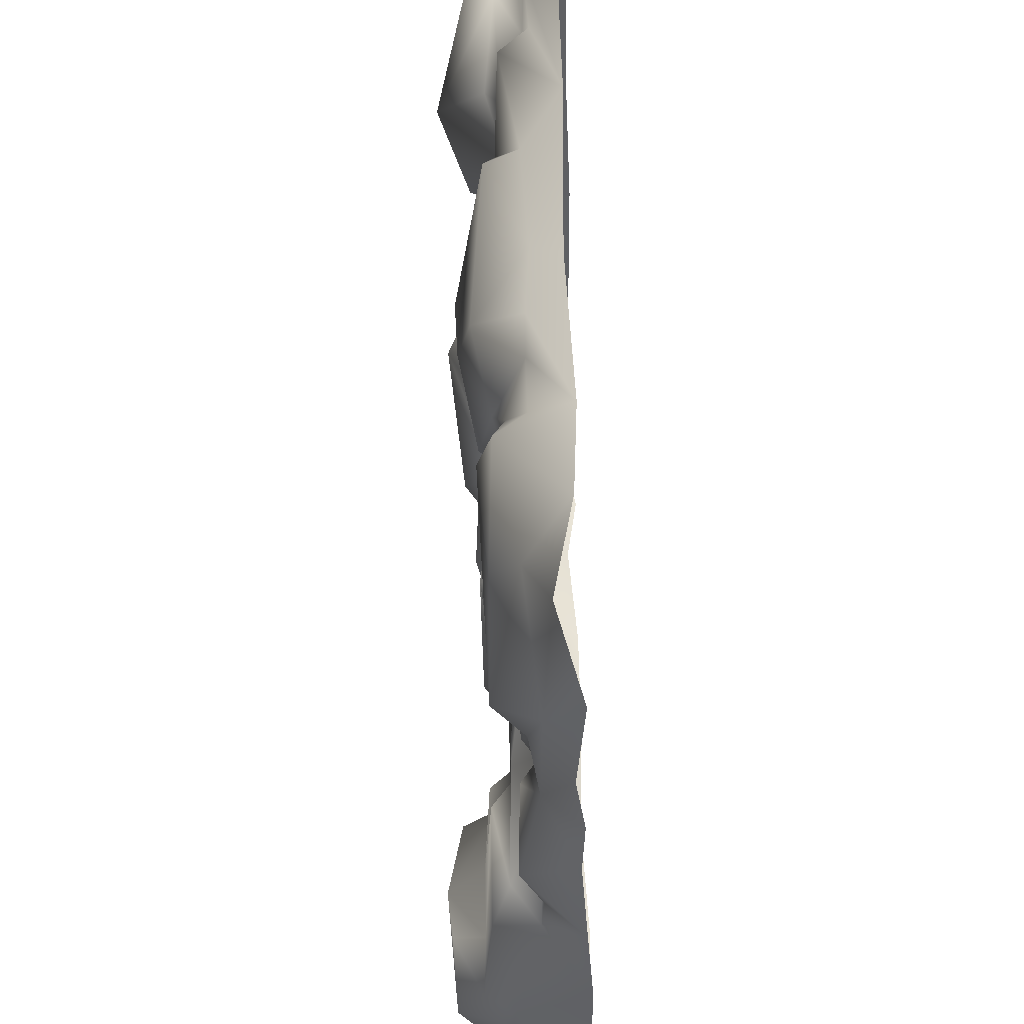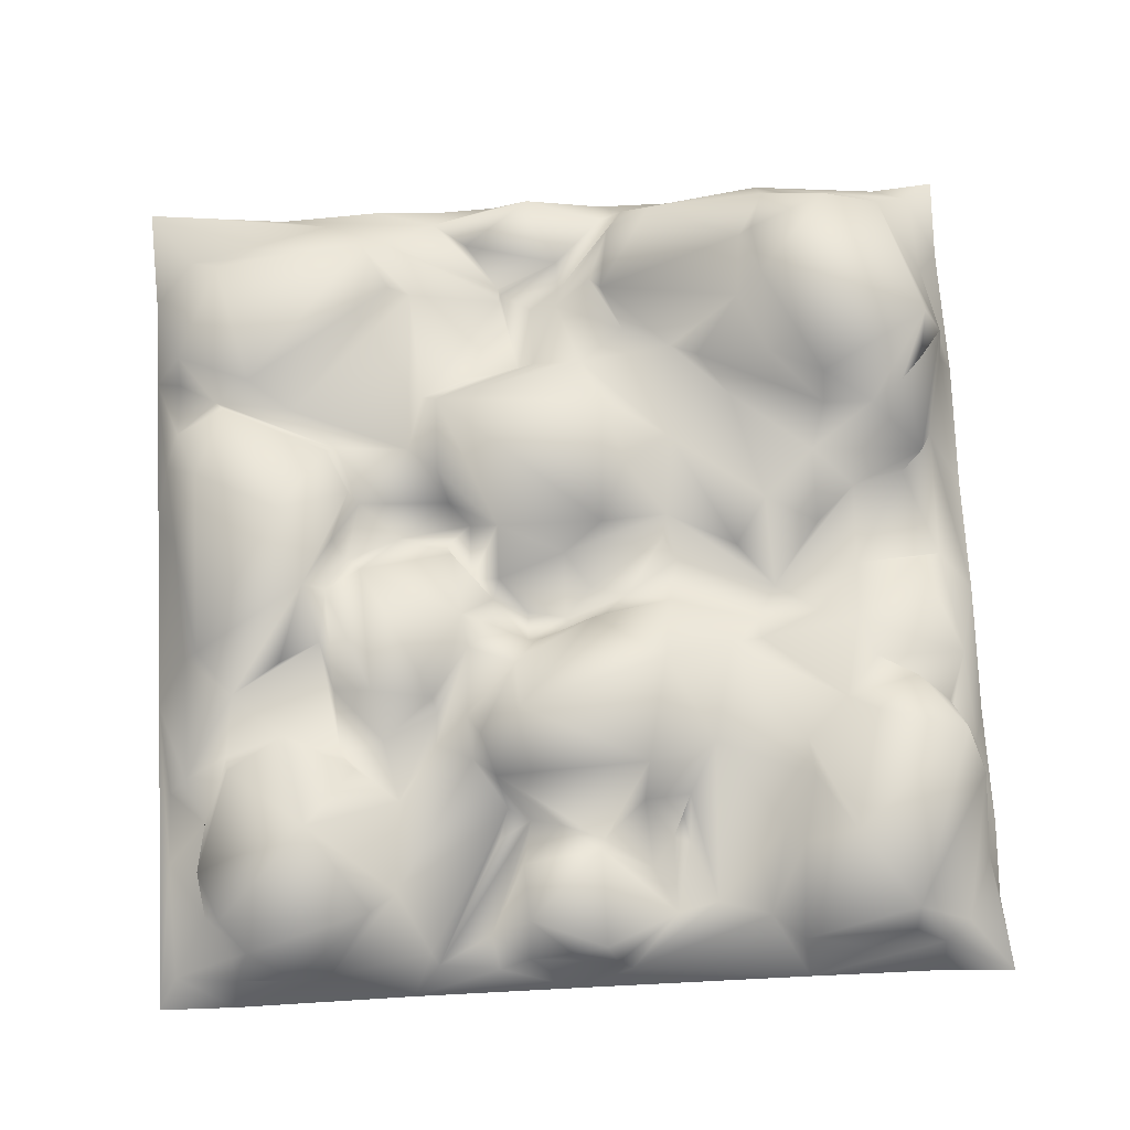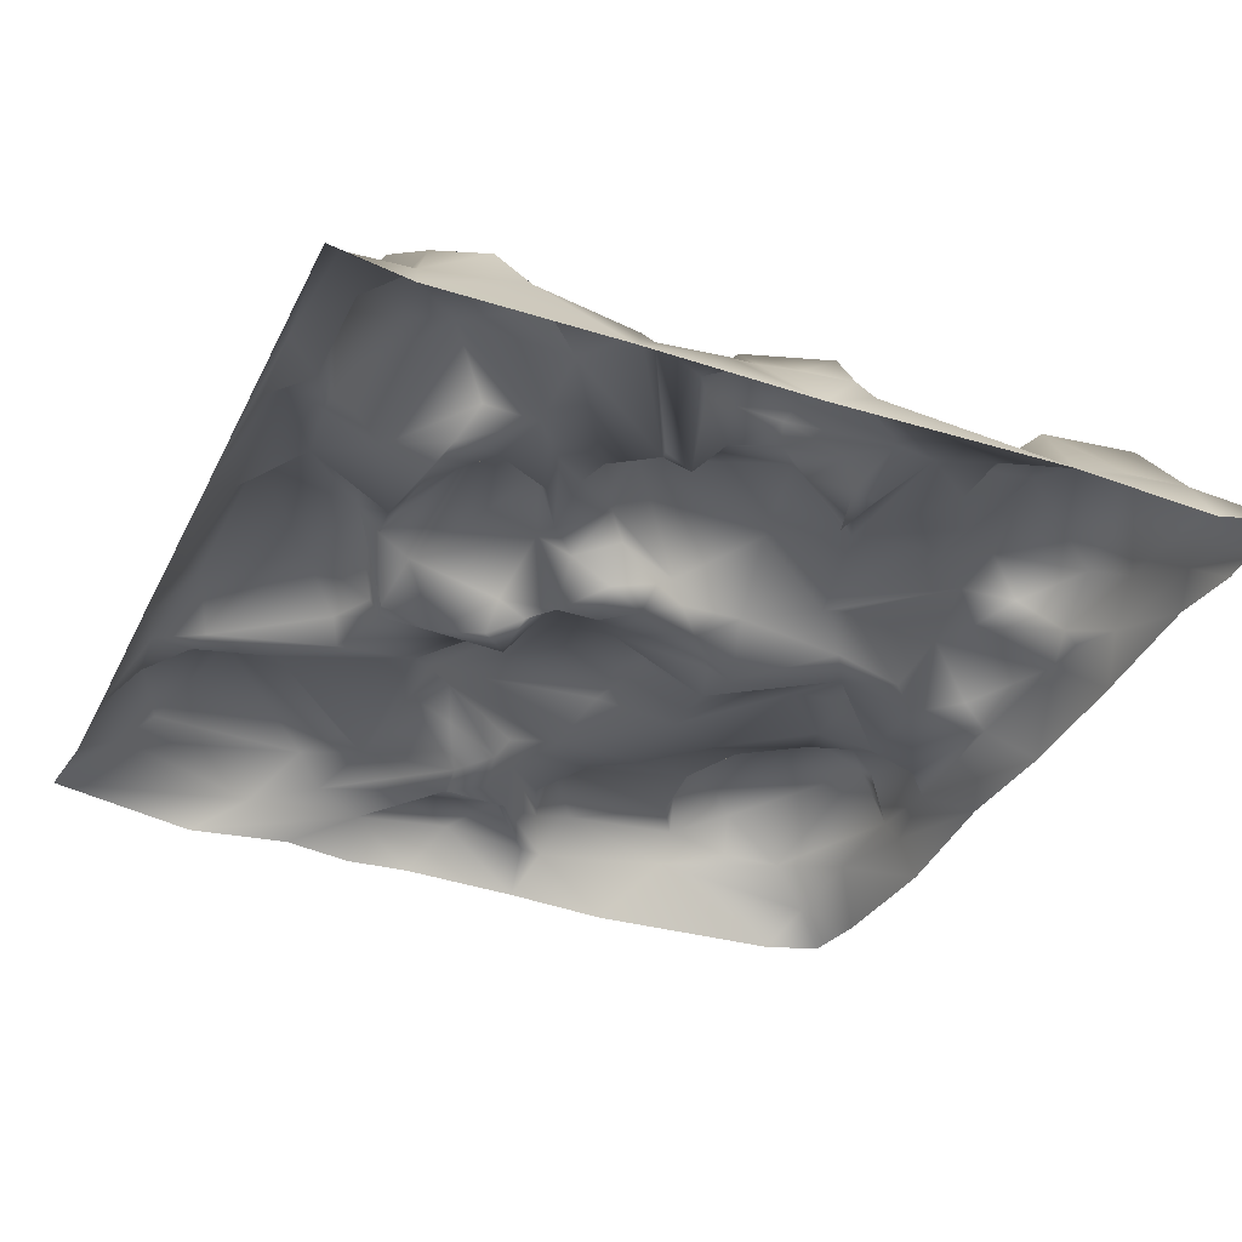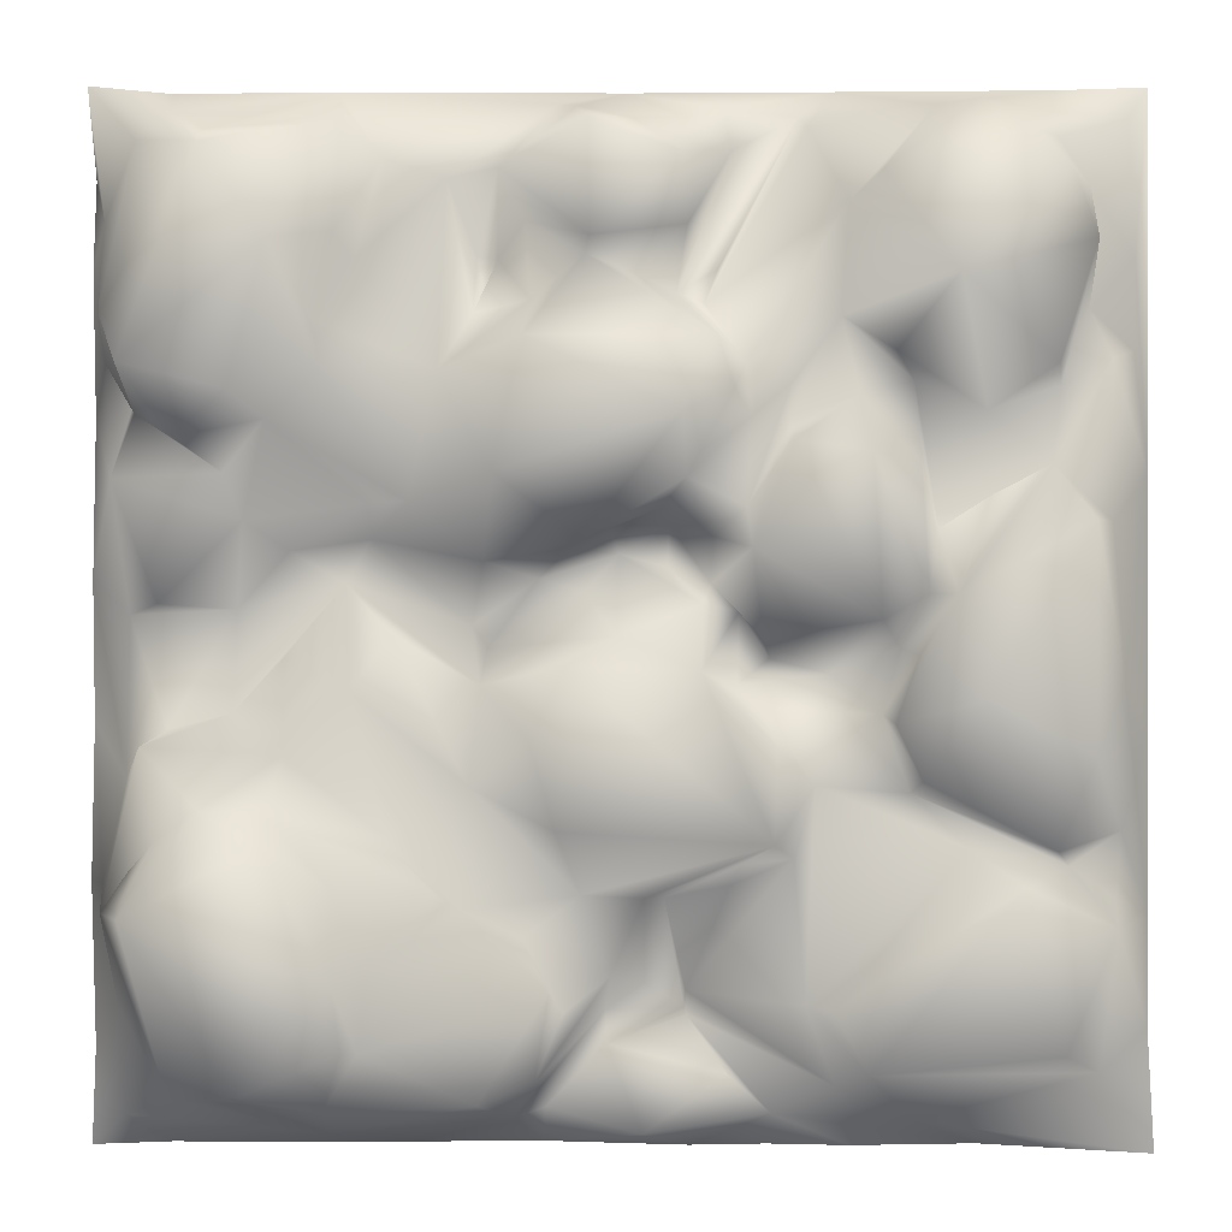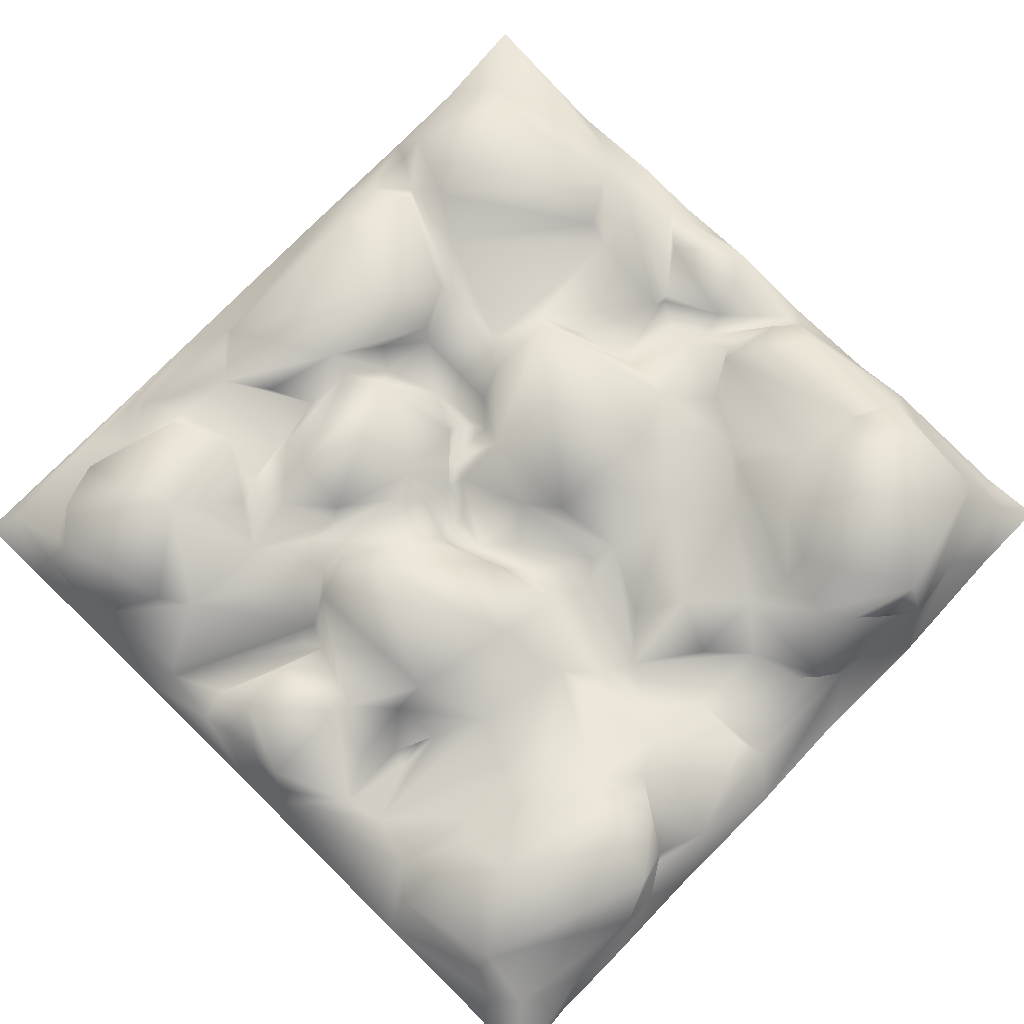
<metadata>
{"format":"obj","ext":"obj","renderer":"f3d","projection":"perspective","resolution":1024,"background":"white","views":[{"elev":-39.1,"azim":-88.2,"up":"+Z"},{"elev":74.7,"azim":-3.0,"up":"+Y"},{"elev":-35.0,"azim":-23.7,"up":"+Y"},{"elev":-0.3,"azim":-178.7,"up":"+Z"},{"elev":77.2,"azim":44.2,"up":"+Y"}]}
</metadata>
<code>
o Tile1_Lo.002_Cube.016
v -0.3481 0.1505 -0.7215
v 0.06851 0.1665 -0.5165
v 0.8889 0.1762 -0.2422
v 0.2424 0.1415 -0.05896
v 0.5112 0.104 0.06292
v -0.3271 0.1519 -0.449
v 0.09129 0.1509 0.1262
v -0.2829 0.1018 -0.078
v -0.491 0.1535 -0.1814
v -0.0268 0.1447 0.9292
v 0.1018 0.1624 -0.7358
v 0.6223 0.1614 -0.07858
v 0.01325 0.1673 -0.6664
v -0.0862 0.09186 -0.5267
v 0.496 0.1887 -0.1378
v 0.6201 0.1797 -0.2568
v 0.4616 0.1853 0.2103
v 0.3849 0.005338 -1
v 0.9342 0.1338 -0.7272
v 0.4218 0.148 -0.03435
v 0.6862 0.2028 -0.8996
v -0.04574 0.1482 -0.9614
v 0.02439 0.0984 -0.7366
v 0.1254 0.2113 -0.6933
v -0.5128 0.2034 -0.1975
v -0.2285 0.2117 -0.4571
v -0.6222 0.2614 0.04025
v -0.209 0.1382 -0.4997
v -0.4643 0.1916 -0.8449
v -0.6789 0.2505 -0.1524
v -0.1261 0.141 -0.6943
v -0.1235 0.1006 -0.7298
v -0.4037 0.1221 -0.8748
v 0.7111 0.2784 0.4161
v 0.3343 0.1839 0.4556
v 0.463 0.1096 0.1455
v 0.1492 0.1203 0.07065
v -0.8136 0.1765 -0.4338
v -0.5543 0.2276 -0.07218
v 0.8415 0.1256 0.9428
v -0.3259 0.2293 0.3239
v 0.857 0.1591 0.02429
v 0.2477 0.1731 0.1028
v 0.05129 0.2173 0.7018
v -0.04894 0.1054 -0.6834
v -0.3951 0.09404 -0.1063
v 0.7229 0.1116 -0.1798
v 0.1613 0.2322 -0.2285
v 0.1135 0.2278 -0.3954
v -0.2223 0.1003 -0.1282
v 0.2777 0.1527 -0.3162
v 0.7158 0.1023 0.01444
v 0.2653 0.09685 0.678
v -0.04928 0.1459 -0.5242
v -0.9987 0.04692 0.999
v -0.9472 0.1017 -0.1219
v -0.9981 0.03626 -0.1914
v -0.6869 0.1514 0.3825
v -0.8205 0.1231 0.8945
v -0.6705 0.1794 0.9592
v -0.8902 0.1752 0.6998
v -0.0165 0.02101 0.9966
v -0.6755 0.01018 -0.9988
v 0.999 0.02132 0.3787
v 0.9234 0.107 -0.3043
v -0.448 0.1828 0.412
v 0.8512 0.02059 -0.9989
v 0.9999 0.02538 -0.1986
v -0.5536 0.09123 -0.9422
v -0.1296 0.204 0.7234
v 0.9611 0.1947 0.5628
v 1.005 0.01719 0.07224
v 0.161 0.1915 0.5854
v 0.9019 0.1507 0.3789
v 0.1539 0.1721 -0.8649
v 0.5622 0.2052 0.5493
v 0.2586 0.2128 -0.9001
v 0.4426 0.1214 0.86
v 0.5393 0.2406 -0.9099
v -0.2133 0.1114 0.8722
v 0.2753 0.09032 -0.01671
v 0.9617 0.1731 -0.5503
v 0.7712 0.2292 -0.3554
v -0.5289 0.09371 -0.05827
v 0.5139 0.3228 -0.6705
v -0.5423 0.1529 -0.3271
v 0.259 0.1124 -0.129
v -0.3995 0.1931 -0.7265
v -0.3664 0.1582 -0.3133
v 0.4994 0.3091 -0.7916
v 0.5232 0.2352 0.7079
v 0.9691 0.1042 -0.502
v -0.001346 0.11 0.1173
v -0.2712 0.1543 -0.1722
v -0.2946 0.2011 -0.2408
v -0.2901 0.2201 -0.4198
v 0.1764 0.1683 -0.5965
v 0.4767 0.2357 -0.8031
v 0.7326 0.1819 0.267
v 0.9637 0.1051 0.4741
v 0.9488 0.1402 0.2594
v -0.1553 0.1861 -0.1007
v 0.7728 0.2442 0.874
v 0.9167 0.1101 0.0035
v 0.391 0.1636 0.2151
v 0.5116 0.1694 0.925
v 0.9022 0.2071 -0.4699
v -0.09521 0.1175 0.1709
v 0.674 0.1088 0.9445
v -0.1765 0.1896 0.148
v 0.9069 0.1139 0.8961
v -0.2265 0.09928 0.01028
v 0.2262 0.2818 0.2644
v 0.8167 0.2372 0.33
v 0.6428 0.2669 0.6935
v -0.562 0.212 -0.3032
v 0.2258 0.1072 0.8432
v 0.0598 0.1811 0.6724
v 0.05385 0.202 0.9242
v 0.1132 0.09784 0.963
v 0.07695 0.1329 0.953
v 0.271 0.1288 0.5673
v 0.6524 0.1983 0.3659
v -0.1227 0.2127 0.8554
v 0.4874 0.1896 0.6614
v -0.5941 0.1659 0.1626
v 0.1724 0.2844 0.5122
v 0.3524 0.2243 -0.5006
v -0.1748 0.1042 0.06235
v 0.9687 0.09333 0.7449
v -0.1207 0.3062 0.3723
v 0.09549 0.2158 -0.09096
v -0.1863 0.1004 0.6509
v -0.1617 0.1444 0.5829
v 0.06291 0.1126 0.04638
v -0.3231 0.1944 0.4326
v -0.239 0.2082 0.2026
v -0.08064 0.2172 0.2004
v -0.09223 0.08049 0.09348
v 0.06446 0.201 0.1417
v 0.8477 0.1003 -0.2126
v -0.3181 0.1785 0.3527
v -0.9635 0.09938 0.4968
v -0.2476 0.2096 0.3692
v -0.6836 0.2235 0.2205
v 0.7751 0.1375 0.9135
v -0.4151 0.1726 0.5564
v -0.4882 0.2317 0.8192
v -0.4292 0.1659 0.77
v -0.2697 0.1714 -0.03937
v -0.04082 0.1781 0.6324
v -0.513 0.2392 0.486
v -0.1978 0.1032 0.9517
v 0.8502 0.2147 -0.4121
v -0.5504 0.1674 0.4358
v -0.8843 0.1953 0.1782
v -0.3541 0.139 0.9104
v -0.775 0.2042 0.8952
v -0.812 0.09951 0.9474
v -0.8279 0.1791 -0.811
v -0.2495 0.2347 0.1268
v 0.4613 0.2388 -0.6449
v -0.8339 0.233 0.8228
v -0.4898 0.1932 -0.005792
v 0.1943 0.1087 -0.9376
v 0.2246 0.1247 0.6676
v -0.9163 0.1664 0.4775
v -0.9233 0.119 0.1771
v -0.8792 0.115 0.5749
v -0.8151 0.1963 0.4679
v 0.5331 0.171 -0.9583
v -0.836 0.1495 -0.4621
v -0.8038 0.1741 0.2828
v -0.1582 0.1533 0.0235
v -0.6495 0.1592 -0.4285
v -0.4693 0.2453 0.3037
v 0.2906 0.1785 -0.5429
v -0.6253 0.309 0.625
v -0.8209 0.1635 0.4279
v -0.8791 0.1306 0.8019
v -0.953 0.1044 0.9319
v -0.9646 0.1105 0.6684
v -0.2793 0.01595 -0.9997
v -0.1321 0.02463 -1.001
v -0.1276 0.1091 -0.7438
v -0.2853 0.1009 -0.9291
v -0.2028 0.1427 -0.8496
v 0.1358 0.103 -0.9176
v 0.02052 0.1408 -0.7939
v 0.6937 0.1912 0.1783
v -0.9246 0.1712 -0.5767
v 0.01313 0.156 0.1698
v -0.8786 0.2159 -0.2586
v -0.965 0.11 -0.3117
v -1.001 0.01782 -0.5658
v -0.9297 0.1063 -0.526
v -0.7508 0.2072 -0.4971
v -0.9991 0.02573 -0.7758
v 0.3212 0.1171 0.8216
v -0.8969 0.1205 -0.8481
v 0.5509 0.2037 0.462
v -0.4355 0.03317 -0.9996
v 0.6203 0.08492 0.1245
v -0.5614 0.1743 0.2826
v -0.5747 0.2029 0.04235
v -0.2384 0.1861 0.4679
v 0.173 0.1374 0.7381
v -0.1093 0.1055 0.6065
v 0.2441 0.09571 0.5683
v 0.9989 0.01698 -0.8161
v 1.01 0.006772 -0.5021
v 0.9993 0.0477 -1
v 0.6878 0.3051 -0.8731
v 0.998 0.01983 0.8332
v -0.1843 0.2329 0.5181
v -0.2161 0.2436 0.4183
v 0.8514 0.01577 0.9997
v 0.654 0.2125 -0.3645
v 0.9055 0.3114 -0.5516
v 0.6481 0.2979 -0.4145
v 0.002215 0.1466 -0.03551
v -0.5904 0.1398 0.9514
v 0.913 0.1018 0.3979
v 0.92 0.2571 0.4667
v 0.1436 0.01487 -0.9961
v 0.4287 0.1813 -0.4084
v 0.5259 0.2365 -0.4984
v 0.9232 0.111 -0.9331
v 0.8322 0.2002 -0.8906
v 1.011 0.04641 1.01
v 0.9999 0.04422 0.6607
v -0.8268 0.01713 0.9997
v -0.3386 0.102 0.9355
v -0.4026 0.02488 0.9968
v -0.1262 0.1229 0.9343
v -0.9998 0.0314 0.2704
v -1.005 0.06482 -1.007
v -0.9376 0.11 -0.3989
v -0.1279 0.2492 0.2546
v 0.5304 0.03319 0.9991
g Tile1_Lo.002_Cube.016_None
f 5 15 20
f 44 118 151
f 119 124 10
f 10 124 235
f 5 81 36
f 156 30 193
f 193 38 238
f 193 56 156
f 168 156 56
f 75 13 11
f 165 188 23
f 15 51 20
f 166 117 53
f 56 193 194
f 156 27 30
f 15 226 51
f 207 44 117
f 116 86 38
f 119 10 121
f 2 51 177
f 54 45 14
f 207 118 44
f 47 52 141
f 2 13 54
f 9 25 39
f 87 5 20
f 12 15 5
f 20 51 87
f 47 5 52
f 69 186 63
f 166 122 73
f 63 237 69
f 138 110 239
f 161 41 137
f 201 76 115
f 224 74 114
f 158 180 59
f 222 159 232
f 159 158 59
f 180 158 163
f 68 65 72
f 61 179 169
f 60 148 158
f 178 148 149
f 98 90 79
f 165 75 77
f 103 71 224
f 111 71 103
f 74 99 114
f 115 34 201
f 223 74 100
f 115 76 91
f 40 230 111
f 130 100 71
f 230 214 130
f 188 165 225
f 108 110 138
f 22 225 184
f 19 210 228
f 22 184 186
f 183 186 184
f 182 143 236
f 182 169 143
f 159 60 158
f 222 60 159
f 130 111 230
f 182 236 55
f 181 55 232
f 236 168 56
f 178 170 61
f 159 181 232
f 178 61 163
f 121 235 62
f 234 157 222
f 233 157 234
f 200 237 198
f 236 56 57
f 62 120 121
f 175 1 88
f 153 233 234
f 234 62 153
f 222 148 60
f 221 4 87
f 217 40 240
f 240 120 62
f 132 49 96
f 100 64 101
f 26 96 54
f 72 65 104
f 85 98 162
f 40 217 230
f 78 199 120
f 57 194 195
f 224 71 74
f 196 195 238
f 101 64 72
f 181 182 55
f 100 101 223
f 104 101 72
f 166 53 209
f 186 183 202
f 202 63 186
f 211 92 68
f 21 171 79
f 24 162 98
f 81 4 37
f 197 29 160
f 168 236 167
f 155 66 204
f 229 219 82
f 219 107 82
f 228 171 229
f 1 89 6
f 69 33 186
f 140 43 7
f 75 24 77
f 198 195 191
f 51 49 48
f 138 239 140
f 224 114 34
f 87 4 81
f 111 130 71
f 99 101 190
f 231 64 100
f 86 89 175
f 109 106 240
f 146 103 106
f 240 106 78
f 115 103 224
f 46 150 8
f 34 115 224
f 131 127 113
f 215 131 216
f 219 154 107
f 167 236 143
f 146 106 109
f 32 31 14
f 162 128 227
f 102 221 132
f 79 171 77
f 29 1 33
f 26 28 6
f 40 103 146
f 106 91 78
f 108 138 192
f 83 219 220
f 98 79 77
f 229 82 19
f 166 73 207
f 16 226 15
f 171 21 229
f 35 125 76
f 26 54 14
f 66 142 41
f 31 28 14
f 14 28 26
f 197 172 175
f 87 81 5
f 175 89 1
f 37 7 43
f 144 239 137
f 176 204 66
f 92 211 19
f 130 214 231
f 32 45 23
f 171 67 18
f 102 95 94
f 113 140 131
f 192 7 93
f 42 52 190
f 102 96 95
f 167 173 168
f 129 108 139
f 124 70 80
f 149 147 178
f 102 94 50
f 208 133 233
f 173 126 145
f 95 89 94
f 197 175 88
f 197 160 191
f 27 25 30
f 93 108 192
f 226 218 128
f 197 88 29
f 33 69 29
f 118 127 215
f 216 131 239
f 122 35 73
f 29 69 200
f 160 29 200
f 151 215 208
f 76 201 35
f 58 126 173
f 152 155 58
f 13 45 54
f 203 5 36
f 172 86 175
f 115 91 106
f 91 125 78
f 123 105 201
f 61 169 180
f 115 106 103
f 204 126 155
f 40 111 103
f 40 146 109
f 70 44 151
f 231 100 130
f 79 213 21
f 213 79 90
f 71 100 74
f 164 176 41
f 239 131 140
f 164 84 205
f 80 70 208
f 185 31 32
f 174 139 93
f 80 208 233
f 99 190 123
f 3 141 65
f 30 116 38
f 19 82 92
f 163 61 180
f 203 52 5
f 85 219 213
f 77 24 98
f 158 148 163
f 85 213 90
f 150 46 164
f 107 154 82
f 19 211 210
f 129 174 112
f 147 149 206
f 1 6 31
f 171 165 77
f 21 213 229
f 18 225 165
f 171 18 165
f 43 140 113
f 229 213 219
f 171 228 67
f 219 85 220
f 19 228 229
f 203 36 17
f 65 92 82
f 93 37 135
f 24 75 11
f 136 144 137
f 127 131 215
f 162 24 177
f 48 132 87
f 135 37 4
f 132 48 49
f 32 14 45
f 239 110 137
f 46 9 84
f 216 144 206
f 221 174 93
f 174 129 139
f 17 190 203
f 147 155 152
f 94 46 50
f 129 161 110
f 12 5 47
f 89 96 6
f 221 135 4
f 89 9 94
f 219 83 154
f 170 179 61
f 173 179 58
f 58 178 152
f 68 92 65
f 47 16 12
f 180 181 59
f 81 37 43
f 30 38 193
f 22 187 189
f 187 186 185
f 208 215 134
f 189 23 188
f 185 33 31
f 65 82 3
f 204 176 205
f 84 9 39
f 8 150 112
f 127 73 35
f 156 168 173
f 123 114 99
f 167 179 173
f 50 46 8
f 105 123 17
f 13 97 11
f 166 209 122
f 152 178 147
f 31 6 28
f 43 105 36
f 161 137 110
f 89 86 9
f 86 172 38
f 167 143 169
f 84 164 46
f 50 8 112
f 29 88 1
f 179 167 169
f 196 172 191
f 181 180 182
f 189 187 185
f 182 180 169
f 22 186 187
f 174 102 112
f 145 27 173
f 142 66 147
f 148 178 163
f 126 27 145
f 74 223 101
f 97 177 24
f 118 207 73
f 132 96 102
f 3 47 141
f 59 181 159
f 151 118 215
f 227 220 85
f 133 134 233
f 157 149 222
f 203 190 52
f 233 134 157
f 233 153 80
f 113 105 43
f 197 191 172
f 149 157 134
f 179 170 58
f 66 41 176
f 192 138 140
f 139 108 93
f 17 123 190
f 136 137 142
f 124 44 70
f 44 124 119
f 43 36 81
f 96 26 6
f 238 172 196
f 16 218 226
f 41 161 164
f 128 177 226
f 121 10 235
f 235 124 80
f 206 149 134
f 121 117 119
f 44 119 117
f 207 117 166
f 48 87 51
f 117 121 120
f 162 227 85
f 13 2 97
f 95 96 89
f 53 199 122
f 52 104 141
f 118 73 127
f 133 208 134
f 205 84 27
f 7 37 93
f 104 42 101
f 154 83 3
f 97 2 177
f 36 105 17
f 174 221 102
f 129 112 150
f 147 66 155
f 105 113 35
f 221 93 135
f 206 134 215
f 32 189 185
f 104 65 141
f 102 50 112
f 221 87 132
f 52 42 104
f 24 11 97
f 191 160 200
f 172 238 38
f 45 13 23
f 189 32 23
f 117 199 53
f 199 125 35
f 188 225 22
f 154 3 82
f 86 116 9
f 27 39 25
f 12 16 15
f 140 7 192
f 238 194 193
f 156 173 27
f 194 238 195
f 35 201 105
f 78 125 199
f 116 30 25
f 205 176 164
f 49 2 96
f 190 101 42
f 204 205 126
f 198 191 200
f 34 114 123
f 188 22 189
f 99 74 101
f 136 206 144
f 33 1 31
f 47 3 16
f 185 186 33
f 34 123 201
f 218 227 128
f 83 16 3
f 75 165 23
f 218 16 83
f 23 13 75
f 147 206 136
f 144 216 239
f 129 110 108
f 218 83 220
f 170 178 58
f 96 2 54
f 27 84 39
f 177 128 162
f 91 76 125
f 199 35 122
f 41 142 137
f 206 215 216
f 220 227 218
f 122 209 53
f 226 177 51
f 127 35 113
f 147 136 142
f 161 150 164
f 208 70 151
f 51 2 49
f 116 25 9
f 90 98 85
f 80 153 235
f 126 58 155
f 161 129 150
f 94 9 46
f 126 205 27
f 240 40 109
f 212 228 210
f 120 240 78
f 69 237 200
f 228 212 67
f 149 148 222
f 235 153 62
f 234 222 232
f 191 195 196
f 194 57 56
f 120 199 117

</code>
